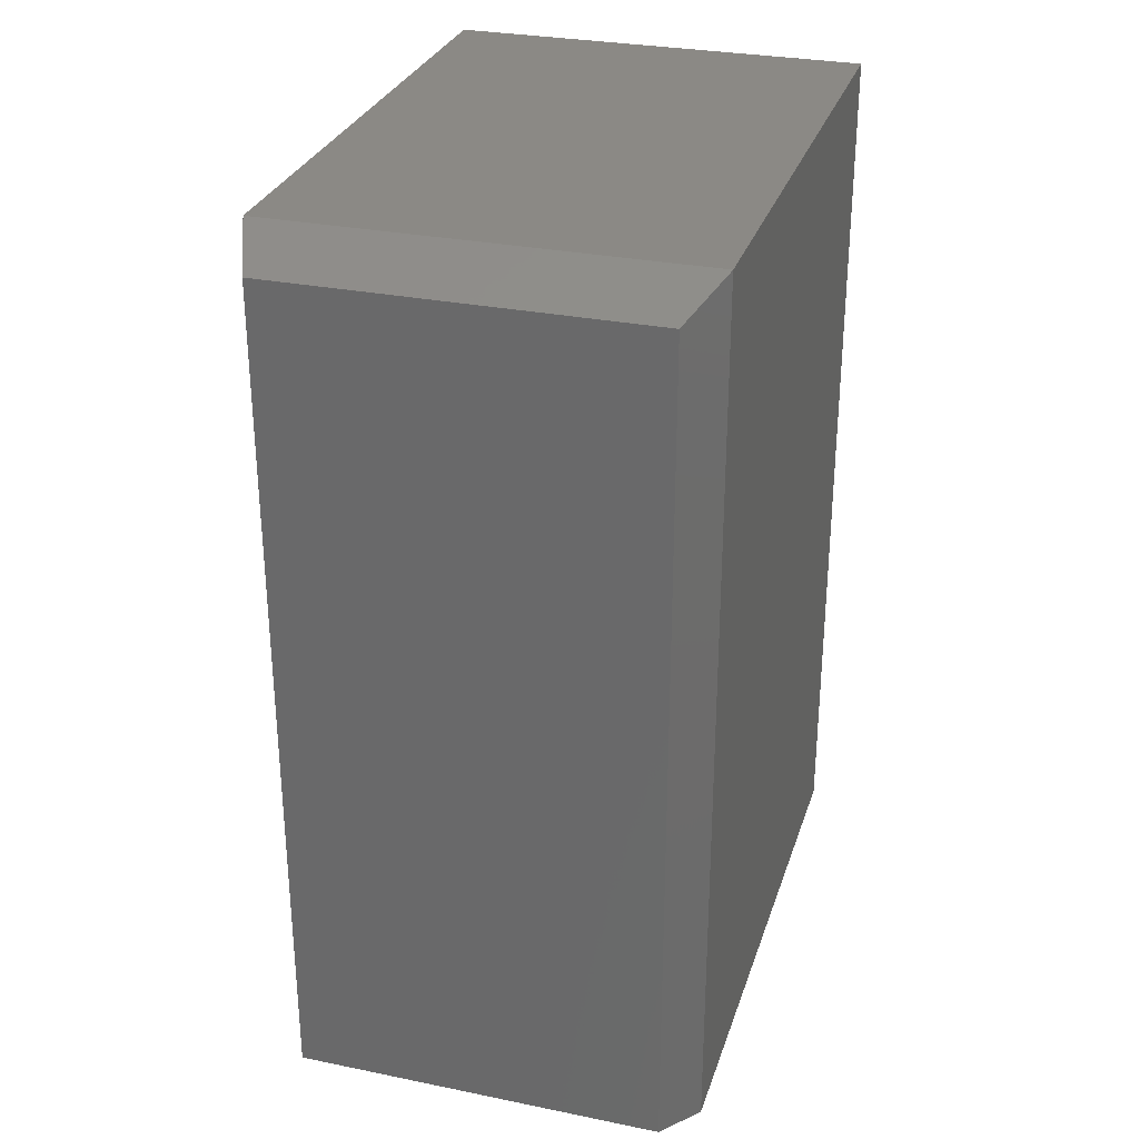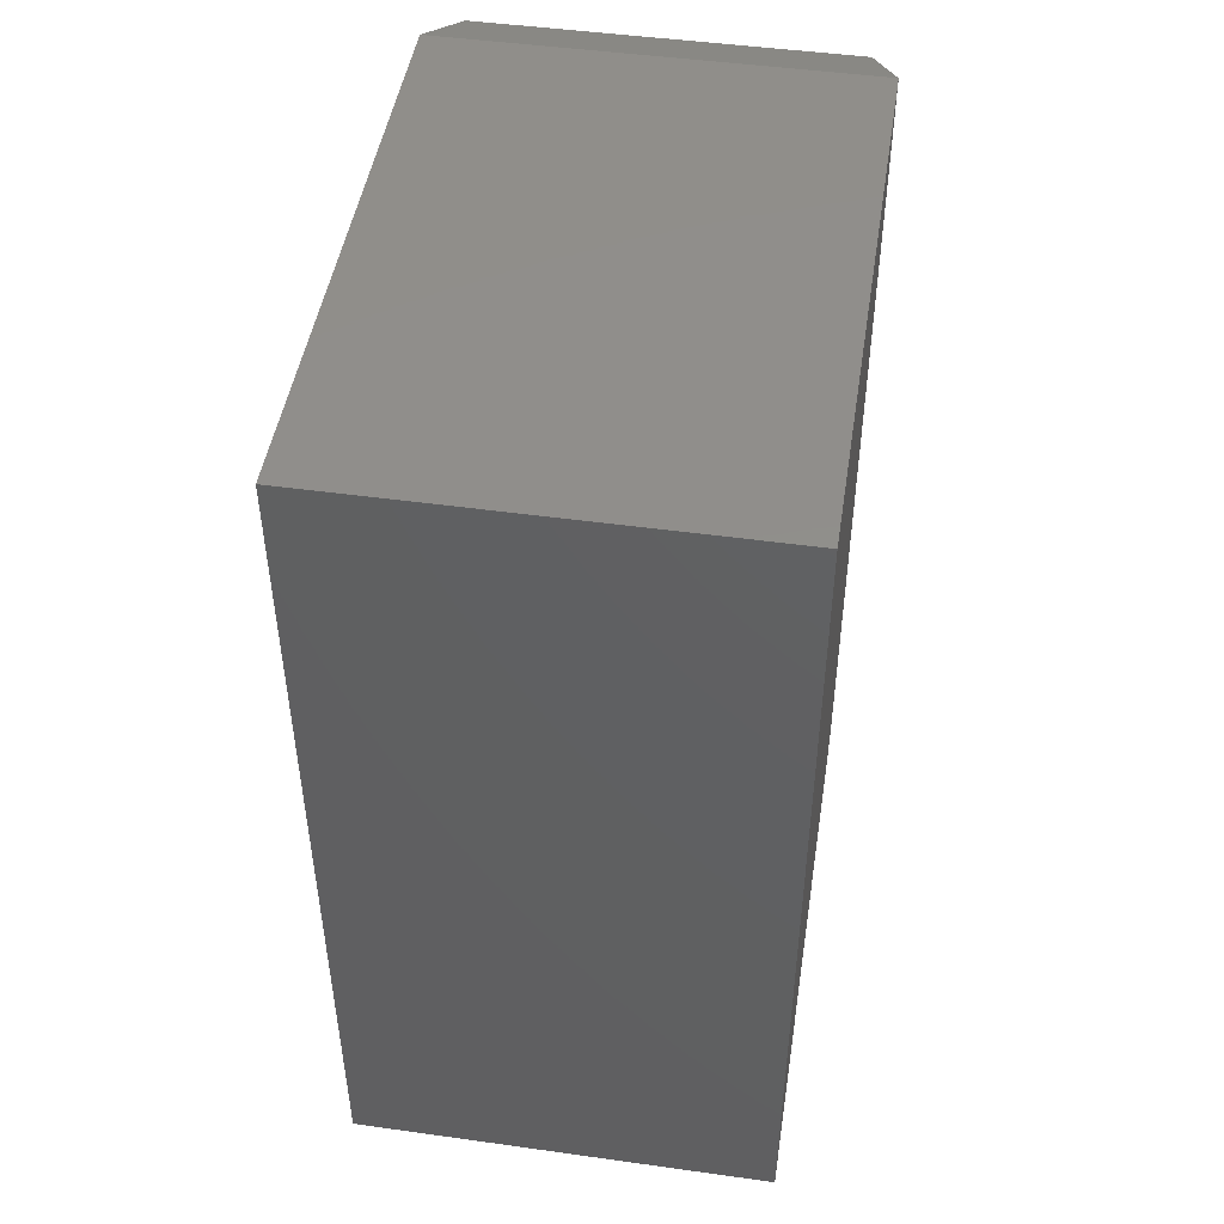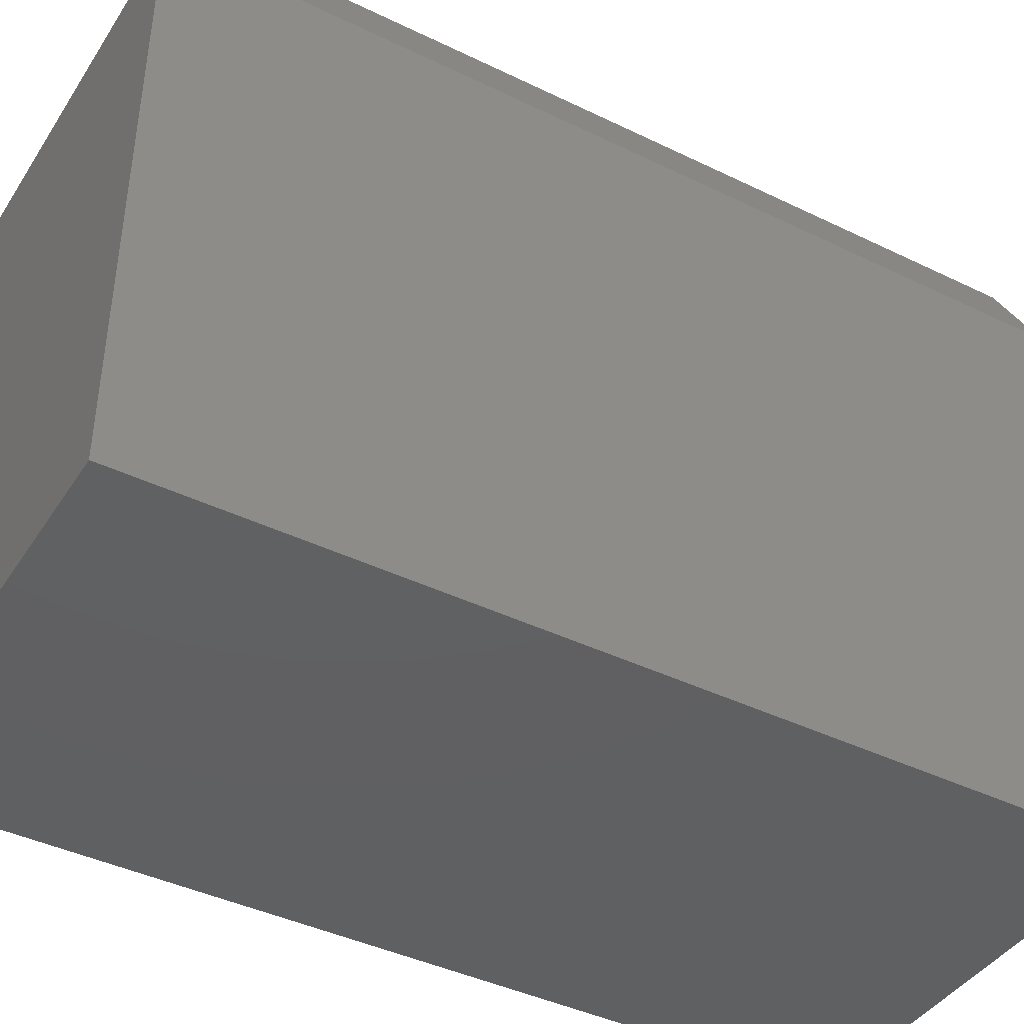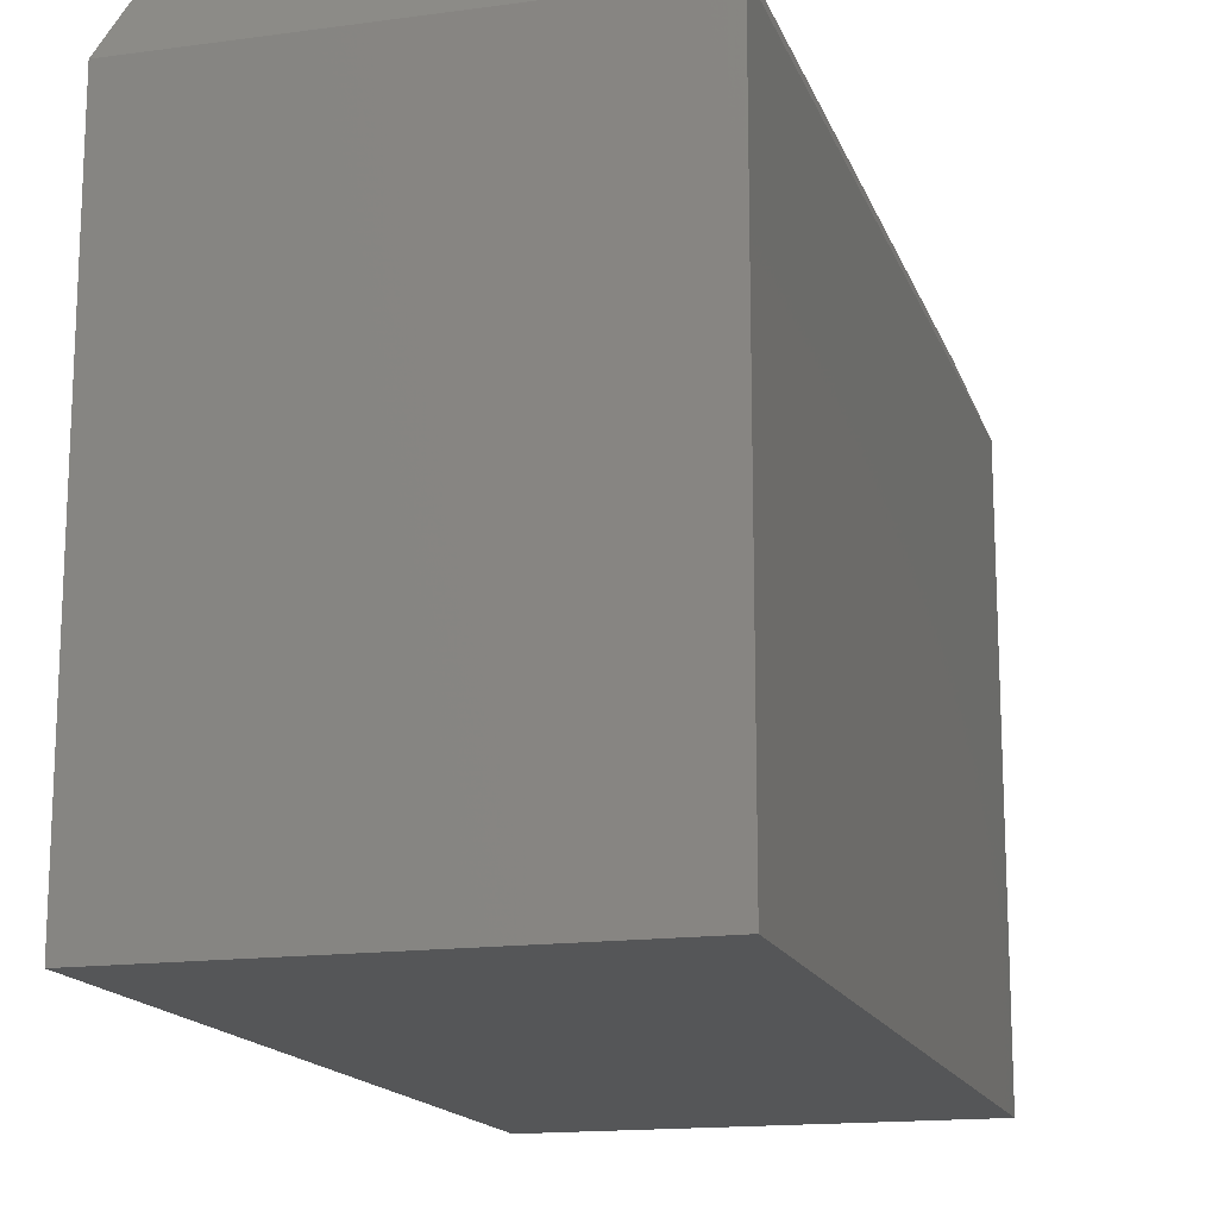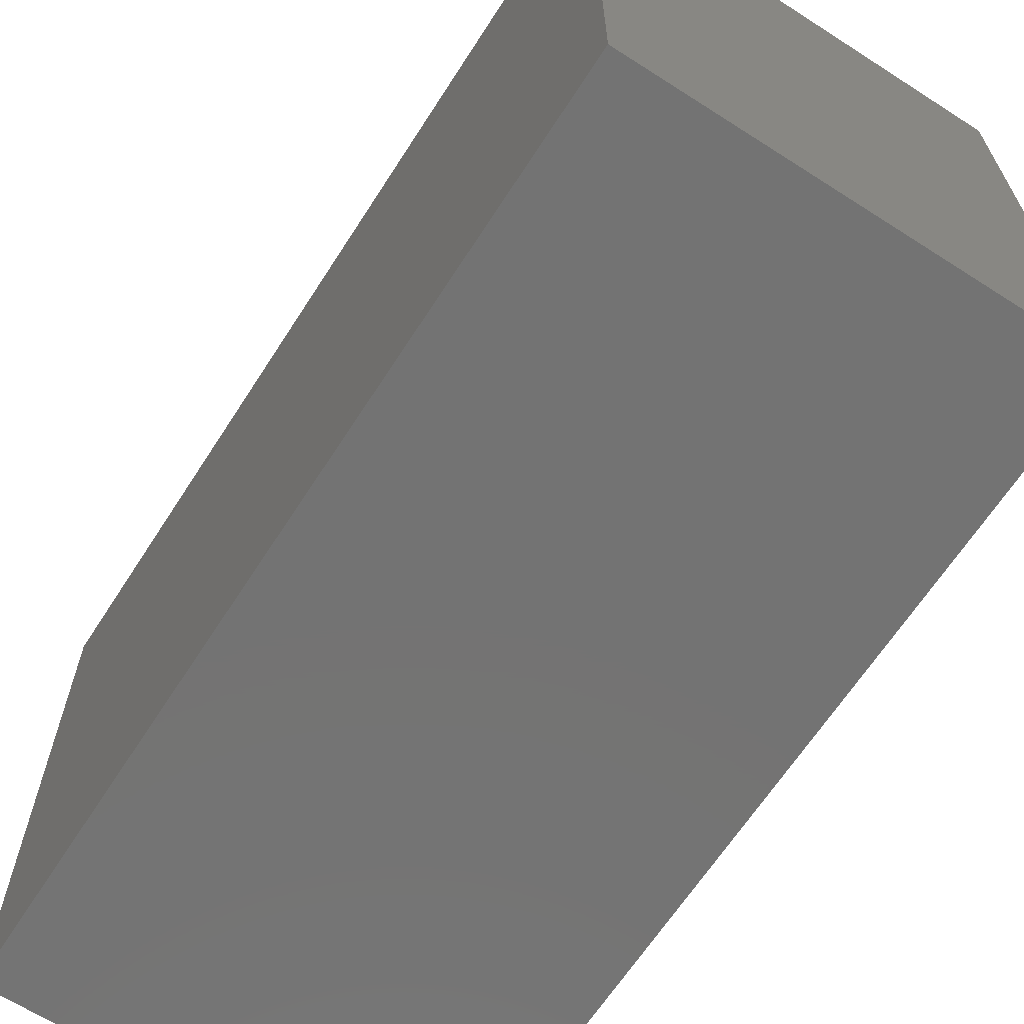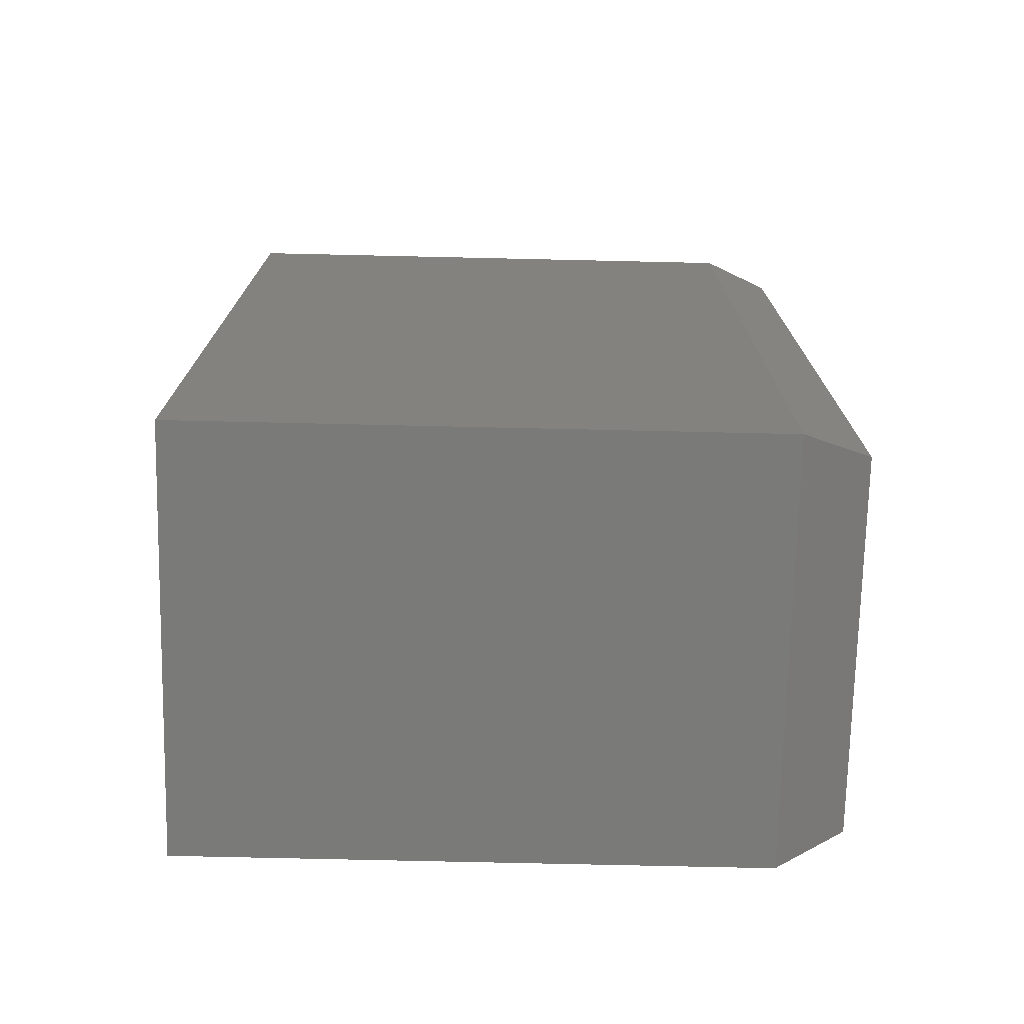
<metadata>
{"format":"stl","ext":"stl","renderer":"f3d","projection":"perspective","resolution":1024,"background":"white","views":[{"elev":29.6,"azim":16.6,"up":"+Y"},{"elev":47.5,"azim":-171.1,"up":"+Y"},{"elev":-41.9,"azim":59.7,"up":"+Z"},{"elev":-15.7,"azim":15.9,"up":"+Z"},{"elev":-65.4,"azim":-32.8,"up":"+Z"},{"elev":-73.3,"azim":-91.3,"up":"+Y"}]}
</metadata>
<code>
# stl→obj: 12 verts, 20 faces
v -0.2188 -0.4922 0.75
v 0.2146 -0.4922 0.75
v -0.2188 0.4922 0.75
v 0.2146 0.4922 0.75
v -0.25 0.5234 0.6719
v -0.25 0.5234 0
v -0.25 -0.5234 0.6719
v -0.25 -0.5234 0
v 0.2459 0.5234 0
v 0.2459 0.5234 0.6719
v 0.2459 -0.5234 0.6719
v 0.2459 -0.5234 0
f 1 2 3
f 3 2 4
f 5 6 7
f 7 6 8
f 9 6 10
f 10 6 5
f 11 12 10
f 10 12 9
f 8 12 7
f 7 12 11
f 10 5 4
f 4 5 3
f 11 10 2
f 2 10 4
f 7 11 1
f 1 11 2
f 5 7 3
f 3 7 1
f 8 6 12
f 12 6 9

</code>
